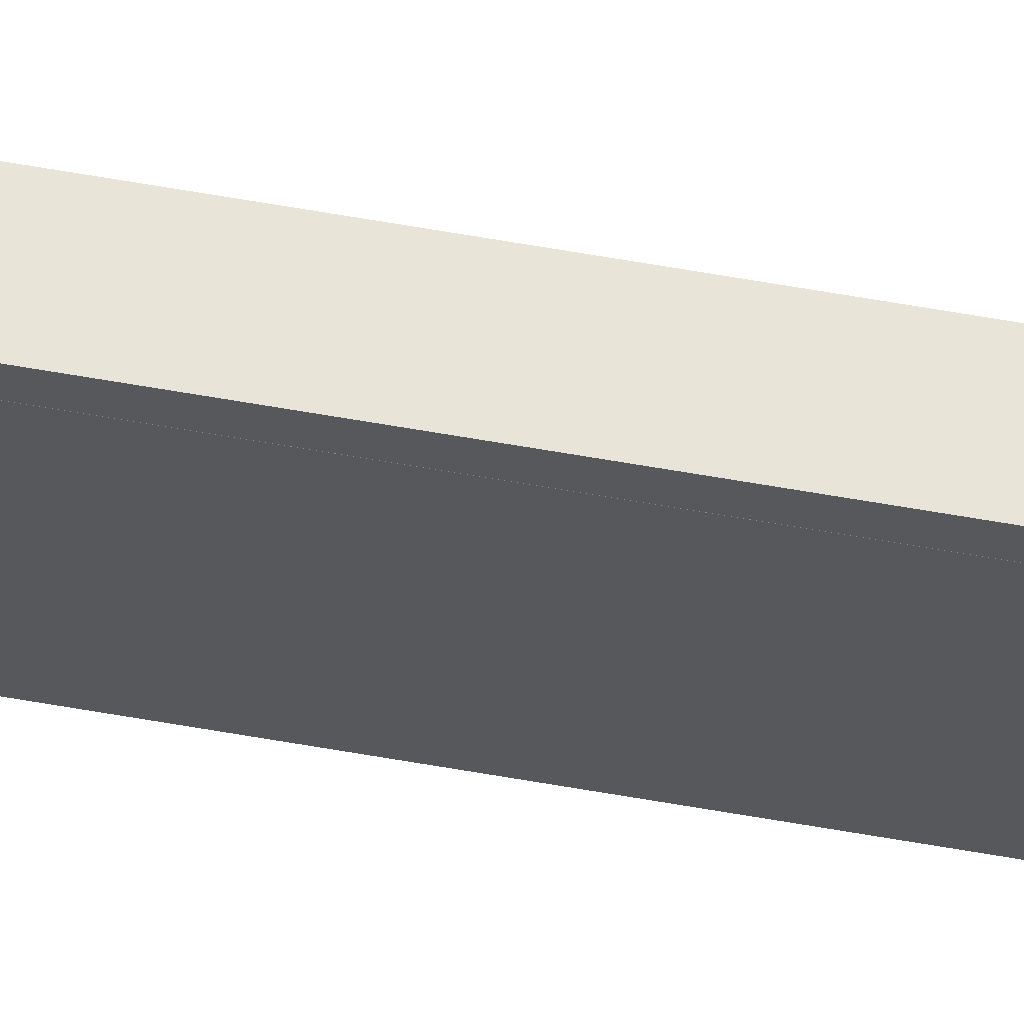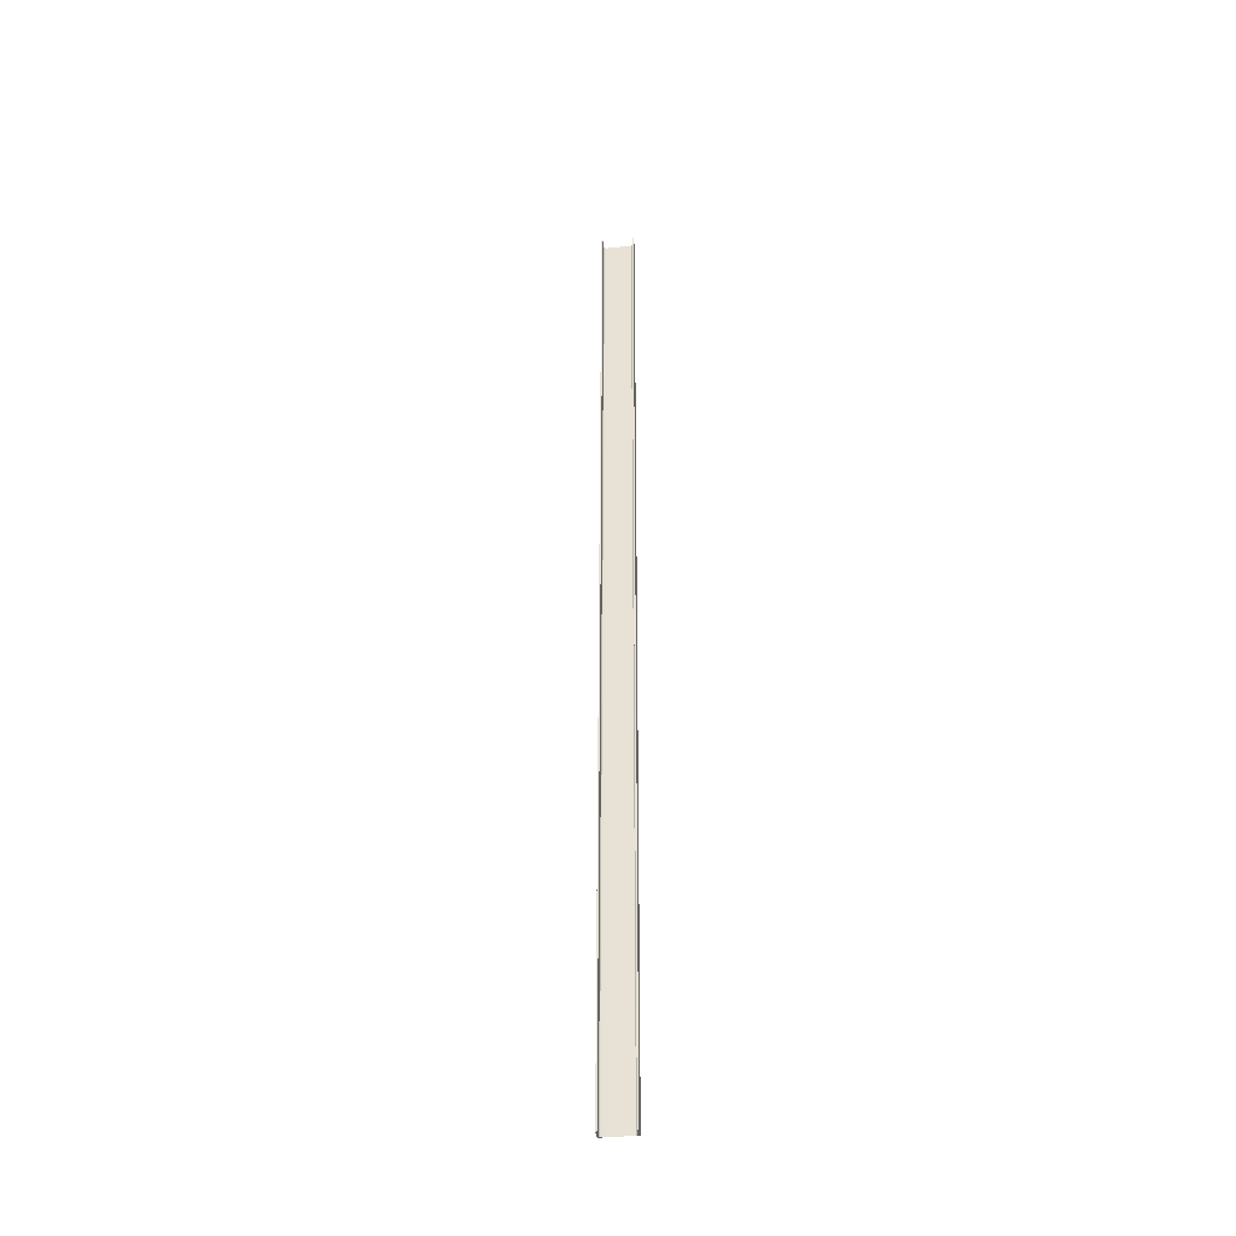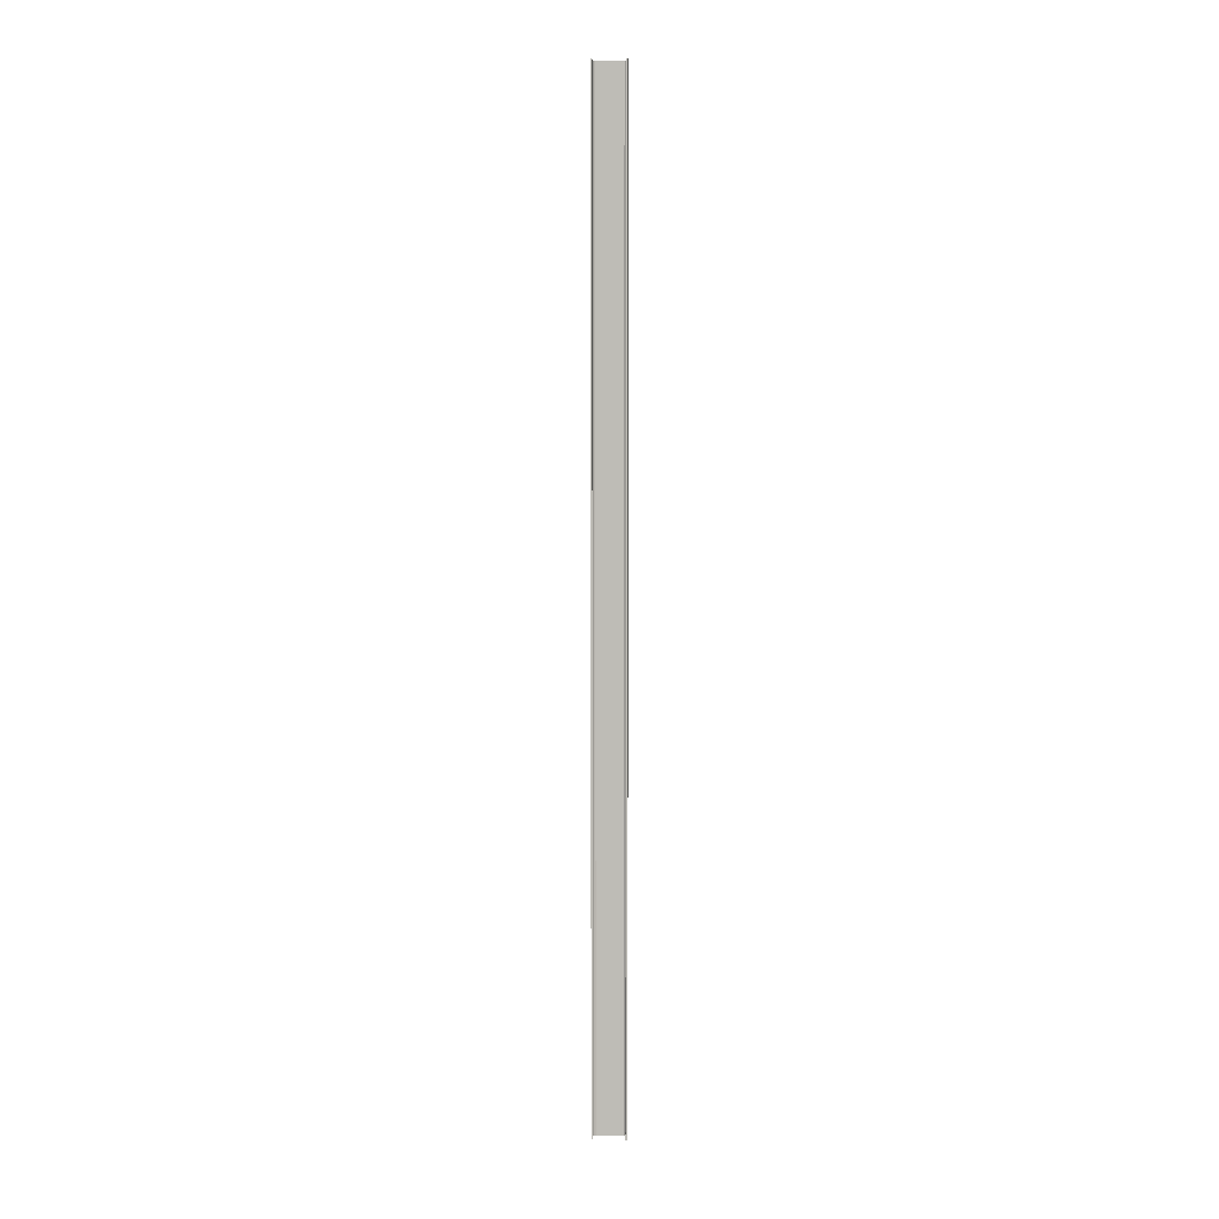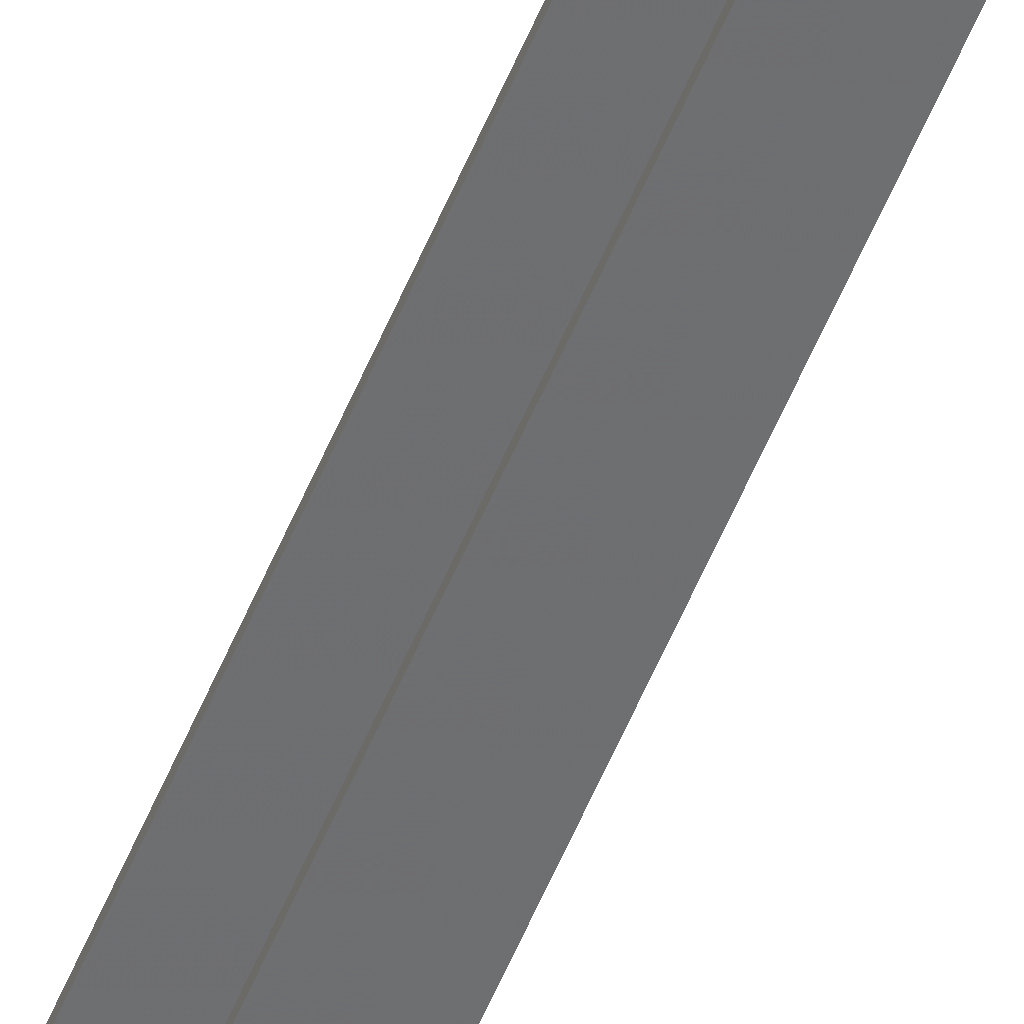
<metadata>
{"format":"obj","ext":"obj","renderer":"f3d","projection":"perspective","resolution":1024,"background":"white","views":[{"elev":60.1,"azim":-79.6,"up":"+Z"},{"elev":-37.6,"azim":97.4,"up":"+Y"},{"elev":4.5,"azim":93.7,"up":"+Y"},{"elev":-54.5,"azim":158.2,"up":"+Z"}]}
</metadata>
<code>
o 411
v 2174 1880 20
v 2174 1880 19.99
v 2174 1880 19.99
v 2174 1880 20
v 2174 1880 19.98
v 2174 1880 19.97
v 2174 1888 19.97
v 2174 1880 19.97
v 2174 1888 19.74
v 2174 1880 19.74
v 2174 1888 19.72
v 2174 1888 19.74
v 2174 1888 20
v 2174 1880 20
v 2174 1880 20
v 2174 1880 19.99
v 2174 1888 19.99
v 2174 1888 20
v 2174 1888 19.99
v 2174 1888 19.99
v 2174 1880 19.99
v 2174 1880 20
v 2174 1888 20
v 2174 1880 19.71
v 2174 1880 19.98
v 2174 1888 19.99
v 2174 1888 20
v 2174 1888 19.98
v 2174 1888 19.97
v 2174 1880 19.98
v 2174 1888 19.97
v 2174 1888 19.98
v 2174 1880 19.71
v 2174 1888 19.71
v 2174 1888 19.72
v 2174 1888 19.71
v 2174 1880 19.71
v 2174 1888 19.71
v 2174 1880 19.72
v 2174 1880 19.72
v 2174 1880 19.71
v 2174 1888 19.71
v 2174 1888 19.72
v 2174 1880 19.72
v 2174 1888 19.72
v 2174 1888 19.72
v 2174 1880 19.72
v 2174 1888 19.72
v 2174 1888 19.71
v 2174 1880 19.72
v 2174 1880 19.72
v 2174 1880 19.74
v 2174 1888 19.72
v 2174 1880 19.72
v 2174 1888 19.71
v 2174 1888 19.74
f 1 2 3
f 4 5 2
f 4 6 5
f 7 5 6
f 8 9 7
f 9 8 10
f 10 11 12
f 1 13 14
f 15 16 1
f 1 17 18
f 19 13 18
f 19 16 20
f 21 17 3
f 19 22 3
f 23 22 18
f 23 24 15
f 25 26 21
f 20 27 19
f 28 27 20
f 29 27 28
f 20 30 28
f 30 31 32
f 33 27 34
f 34 35 36
f 36 37 38
f 39 35 40
f 39 37 41
f 33 42 41
f 39 42 43
f 36 44 41
f 45 44 43
f 40 46 47
f 48 49 45
f 24 44 50
f 24 50 51
f 46 52 51
f 24 51 52
f 53 54 45
f 45 55 53
f 53 55 56

</code>
